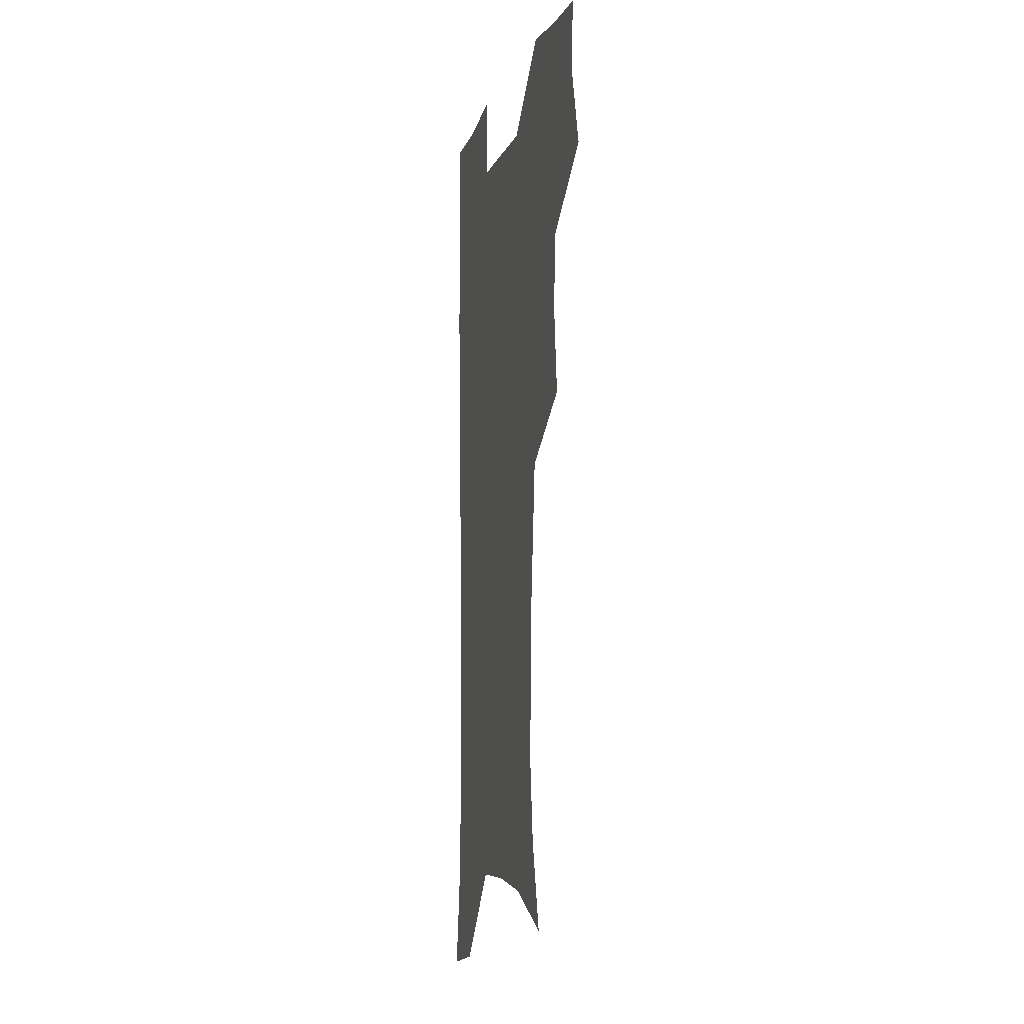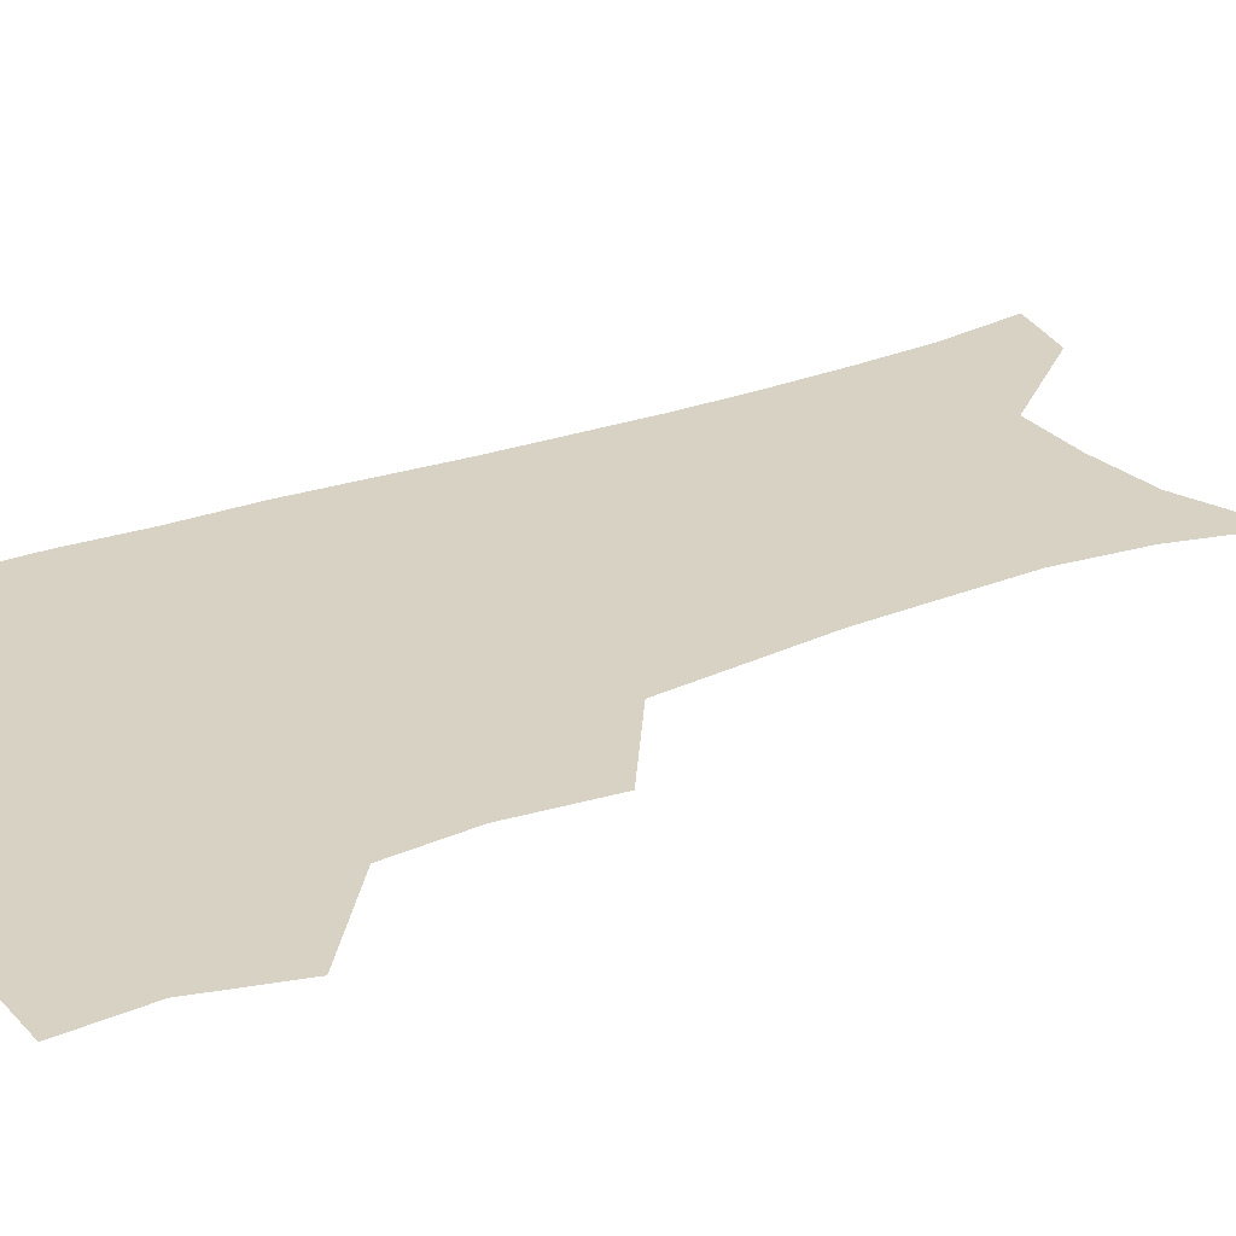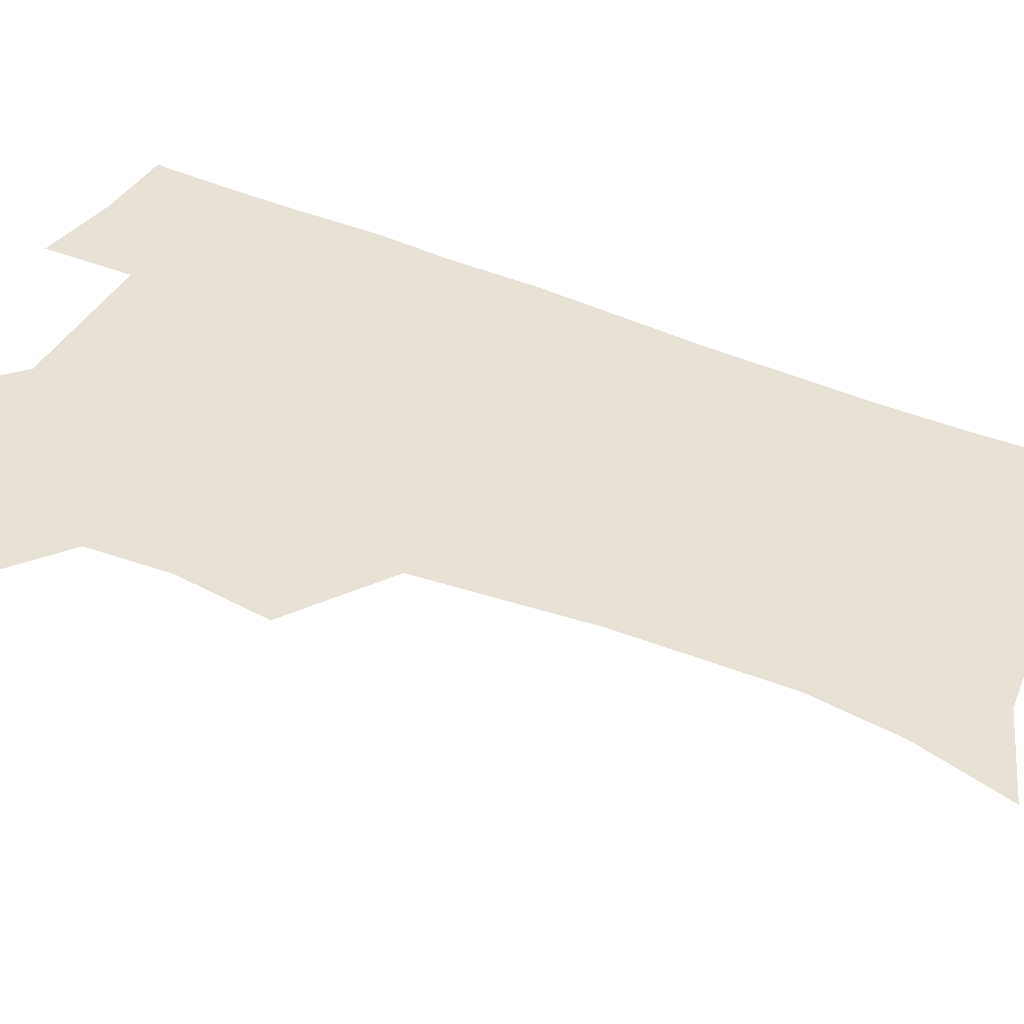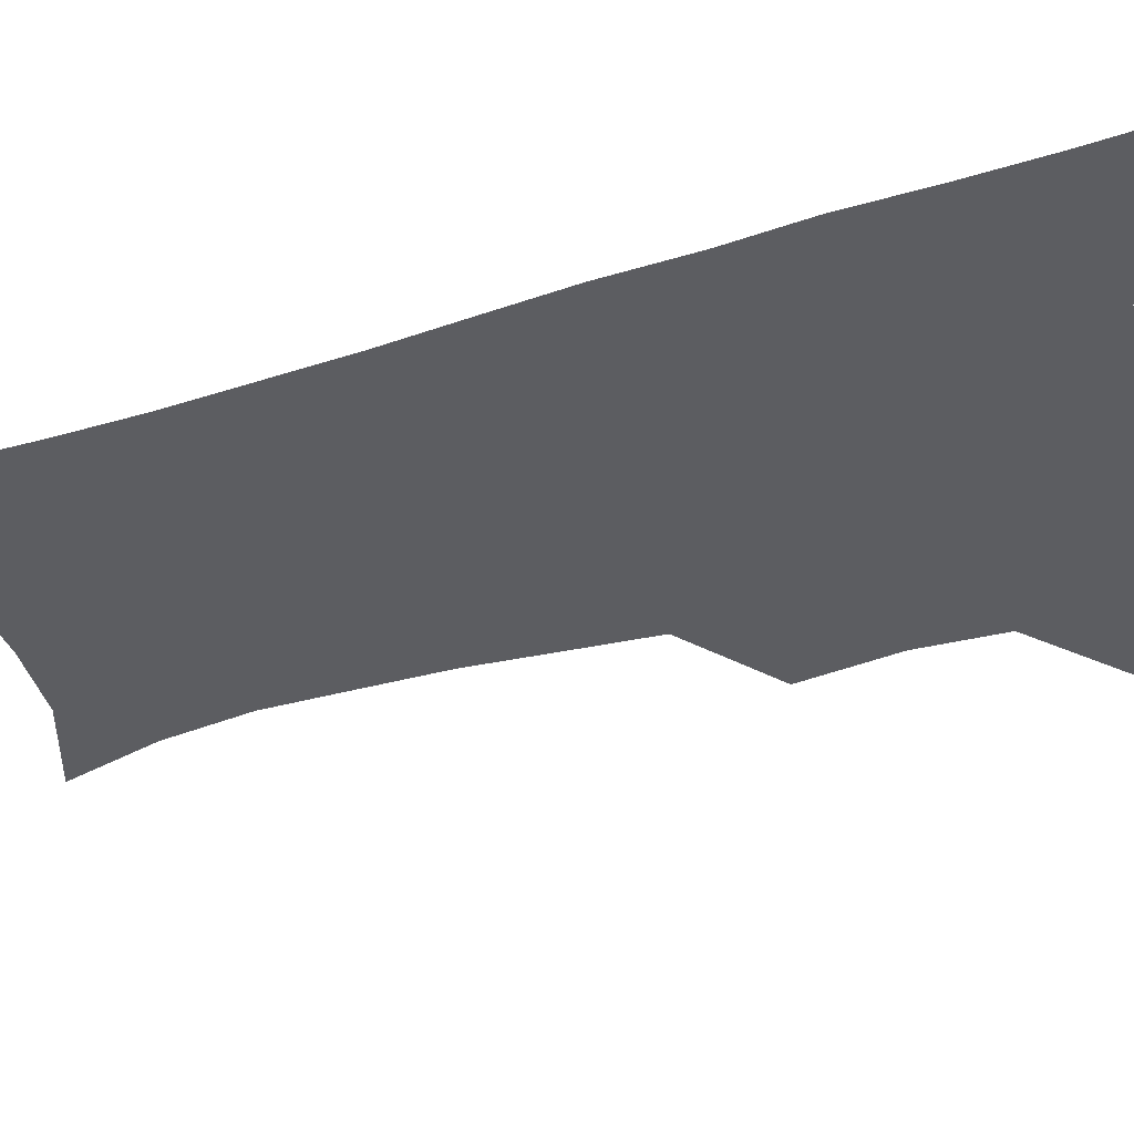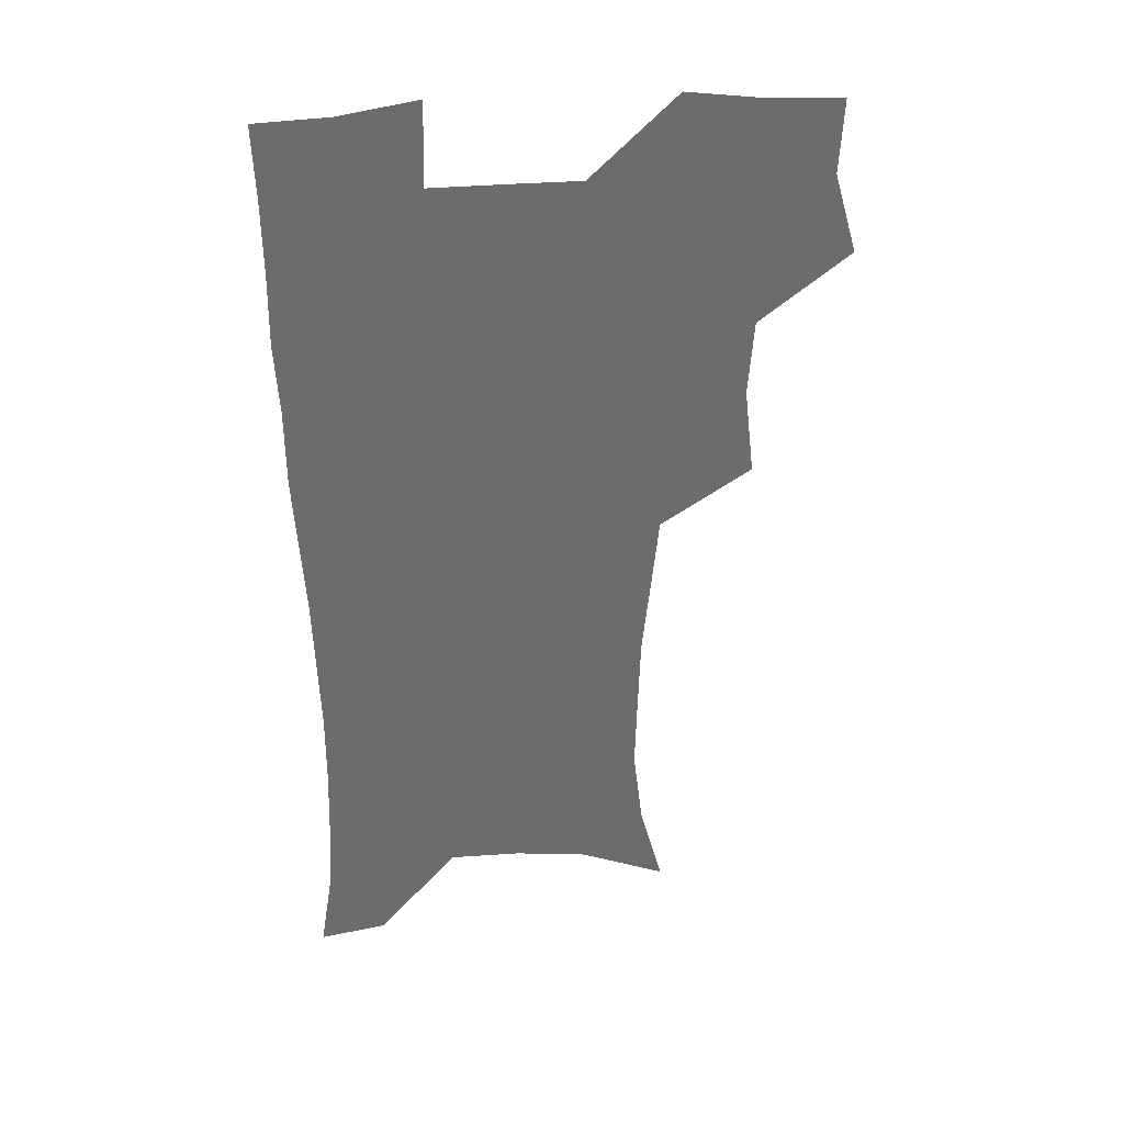
<metadata>
{"format":"obj","ext":"obj","renderer":"f3d","projection":"perspective","resolution":1024,"background":"white","views":[{"elev":-7.7,"azim":-104.1,"up":"+Y"},{"elev":27.7,"azim":-120.3,"up":"+Z"},{"elev":40.5,"azim":-62.4,"up":"+Z"},{"elev":-37.2,"azim":111.3,"up":"+Z"},{"elev":36.8,"azim":173.8,"up":"+Y"}]}
</metadata>
<code>
v 473.6 505.7 0
v 482.7 537.9 0
v 481.2 567.4 0
v 507 411 0
v 511 446.9 0
v 509 477.6 0
v 515.9 510.6 0
v 513.9 539.2 0
v 511.2 569 0
v 537.6 193.4 0
v 547 229.2 0
v 550.8 262.4 0
v 550 292.2 0
v 549.1 324.8 0
v 546 355.4 0
v 542.9 386.9 0
v 544.5 421.7 0
v 543.6 451.7 0
v 544.8 482.4 0
v 545.2 511.4 0
v 543.6 540.4 0
v 539.9 572.8 0
v 572.4 207.8 0
v 577 241.2 0
v 577.9 272.1 0
v 577 301.6 0
v 576.6 334 0
v 575.6 365.1 0
v 574.6 395.6 0
v 573.7 425 0
v 573.6 454.4 0
v 574.3 483.4 0
v 575.4 511.8 0
v 573.7 540.3 0
v 601.9 211.6 0
v 603.2 244.2 0
v 603.8 277.2 0
v 603.4 307.6 0
v 602.8 337.5 0
v 602.5 367.5 0
v 602.3 398.6 0
v 602.6 428.3 0
v 602.9 456.7 0
v 602.8 484.2 0
v 603.1 512.2 0
v 602.5 540.5 0
v 630.9 212.2 0
v 629.3 247.4 0
v 628.9 278.5 0
v 628.8 308.5 0
v 628.6 338.7 0
v 629.2 365.9 0
v 629 398.8 0
v 629.6 427.4 0
v 629.8 456.4 0
v 630.9 483.7 0
v 631.1 512.4 0
v 631.2 540.5 0
v 630.5 574.5 0
v 663.2 173.1 0
v 657.5 209.9 0
v 655.2 243.4 0
v 654.2 275.2 0
v 654.7 304.5 0
v 654.3 336.2 0
v 655.7 364.5 0
v 657.6 393.2 0
v 657.1 425 0
v 658.6 453.6 0
v 659.4 482.5 0
v 659.2 511.9 0
v 660 540.2 0
v 661.7 569.4 0
v 690.7 168.5 0
v 685.4 202.9 0
v 683.6 233.8 0
v 682.5 265 0
v 682.4 295.8 0
v 683.3 326.3 0
v 684.3 357.1 0
v 686.2 387.3 0
v 688 417.7 0
v 688.2 449.6 0
v 689.9 479.2 0
v 689.5 510 0
v 689.8 539.4 0
v 690.9 568.3 0
f 6 7 1
f 1 7 2
f 7 8 2
f 2 8 3
f 8 9 3
f 16 17 4
f 4 17 5
f 17 18 5
f 5 18 6
f 18 19 6
f 6 19 7
f 19 20 7
f 7 20 8
f 20 21 8
f 8 21 9
f 21 22 9
f 10 23 11
f 23 24 11
f 11 24 12
f 24 25 12
f 12 25 13
f 25 26 13
f 13 26 14
f 26 27 14
f 14 27 15
f 27 28 15
f 15 28 16
f 28 29 16
f 16 29 17
f 29 30 17
f 17 30 18
f 30 31 18
f 18 31 19
f 31 32 19
f 19 32 20
f 32 33 20
f 20 33 21
f 33 34 21
f 21 34 22
f 23 35 24
f 35 36 24
f 24 36 25
f 36 37 25
f 25 37 26
f 37 38 26
f 26 38 27
f 38 39 27
f 27 39 28
f 39 40 28
f 28 40 29
f 40 41 29
f 29 41 30
f 41 42 30
f 30 42 31
f 42 43 31
f 31 43 32
f 43 44 32
f 32 44 33
f 44 45 33
f 33 45 34
f 45 46 34
f 35 47 36
f 47 48 36
f 36 48 37
f 48 49 37
f 37 49 38
f 49 50 38
f 38 50 39
f 50 51 39
f 39 51 40
f 51 52 40
f 40 52 41
f 52 53 41
f 41 53 42
f 53 54 42
f 42 54 43
f 54 55 43
f 43 55 44
f 55 56 44
f 44 56 45
f 56 57 45
f 45 57 46
f 57 58 46
f 60 61 47
f 47 61 48
f 61 62 48
f 48 62 49
f 62 63 49
f 49 63 50
f 63 64 50
f 50 64 51
f 64 65 51
f 51 65 52
f 65 66 52
f 52 66 53
f 66 67 53
f 53 67 54
f 67 68 54
f 54 68 55
f 68 69 55
f 55 69 56
f 69 70 56
f 56 70 57
f 70 71 57
f 57 71 58
f 71 72 58
f 58 72 59
f 72 73 59
f 60 74 61
f 74 75 61
f 61 75 62
f 75 76 62
f 62 76 63
f 76 77 63
f 63 77 64
f 77 78 64
f 64 78 65
f 78 79 65
f 65 79 66
f 79 80 66
f 66 80 67
f 80 81 67
f 67 81 68
f 81 82 68
f 68 82 69
f 82 83 69
f 69 83 70
f 83 84 70
f 70 84 71
f 84 85 71
f 71 85 72
f 85 86 72
f 72 86 73
f 86 87 73

</code>
